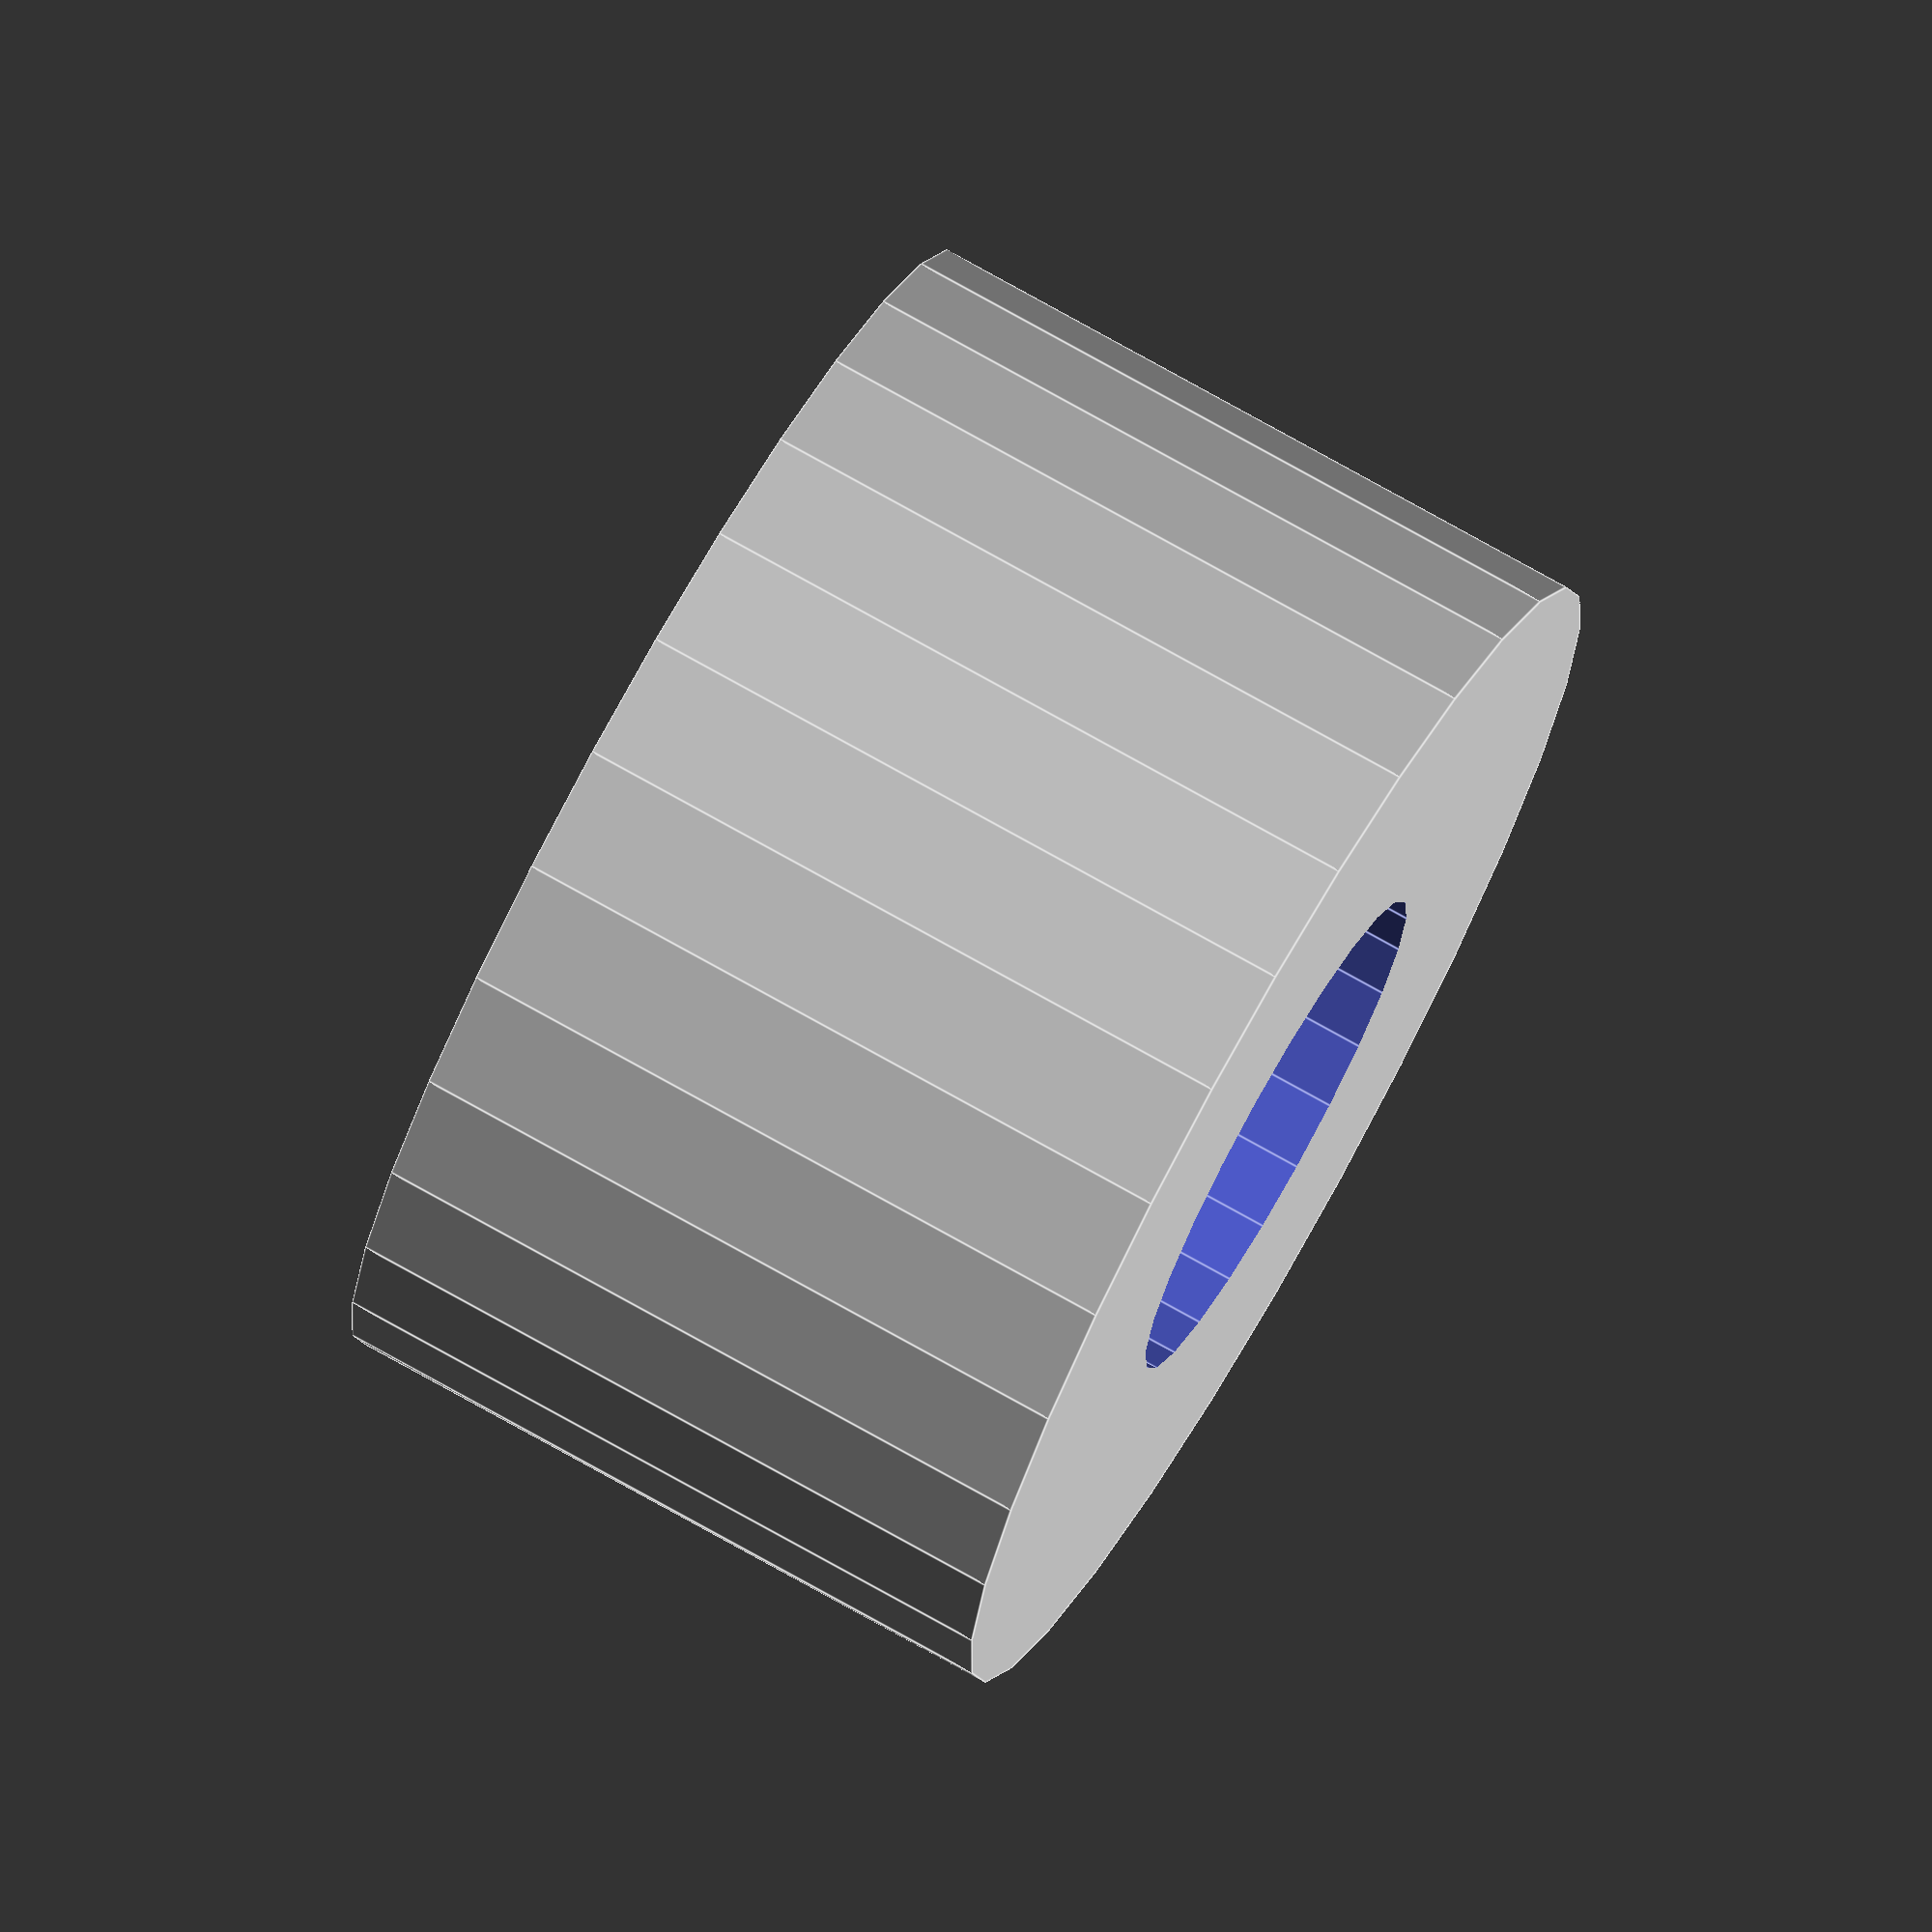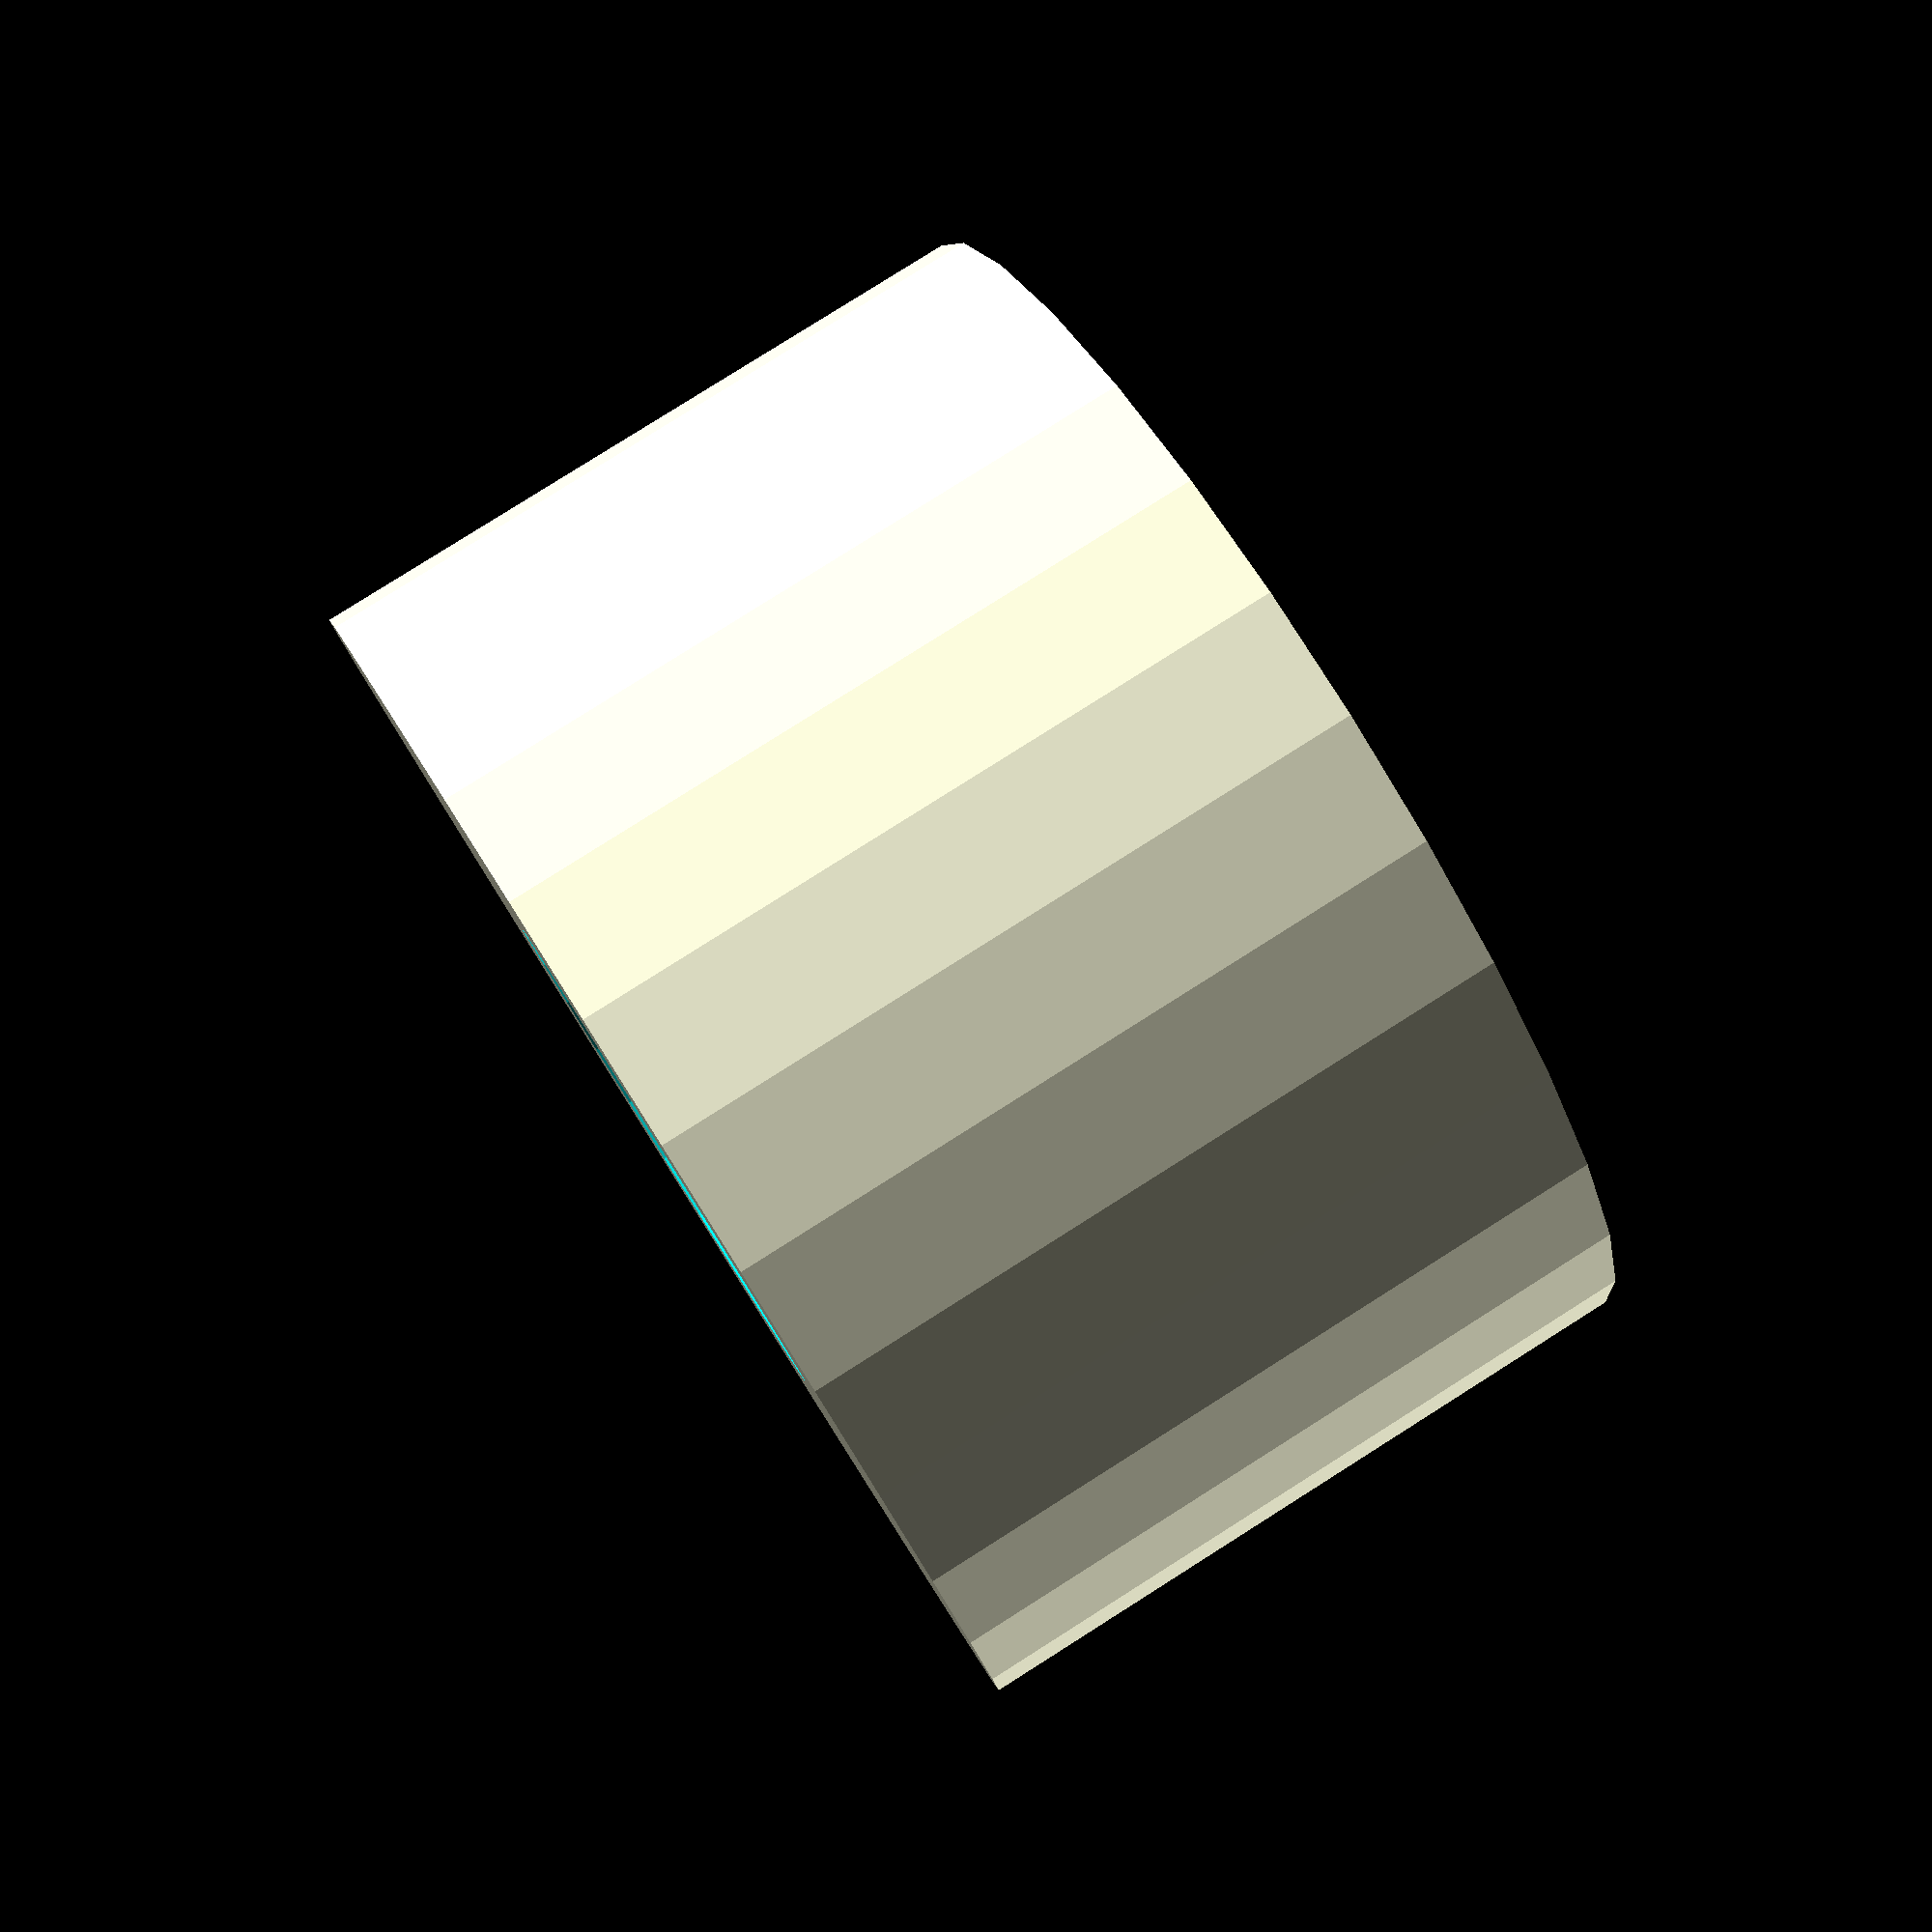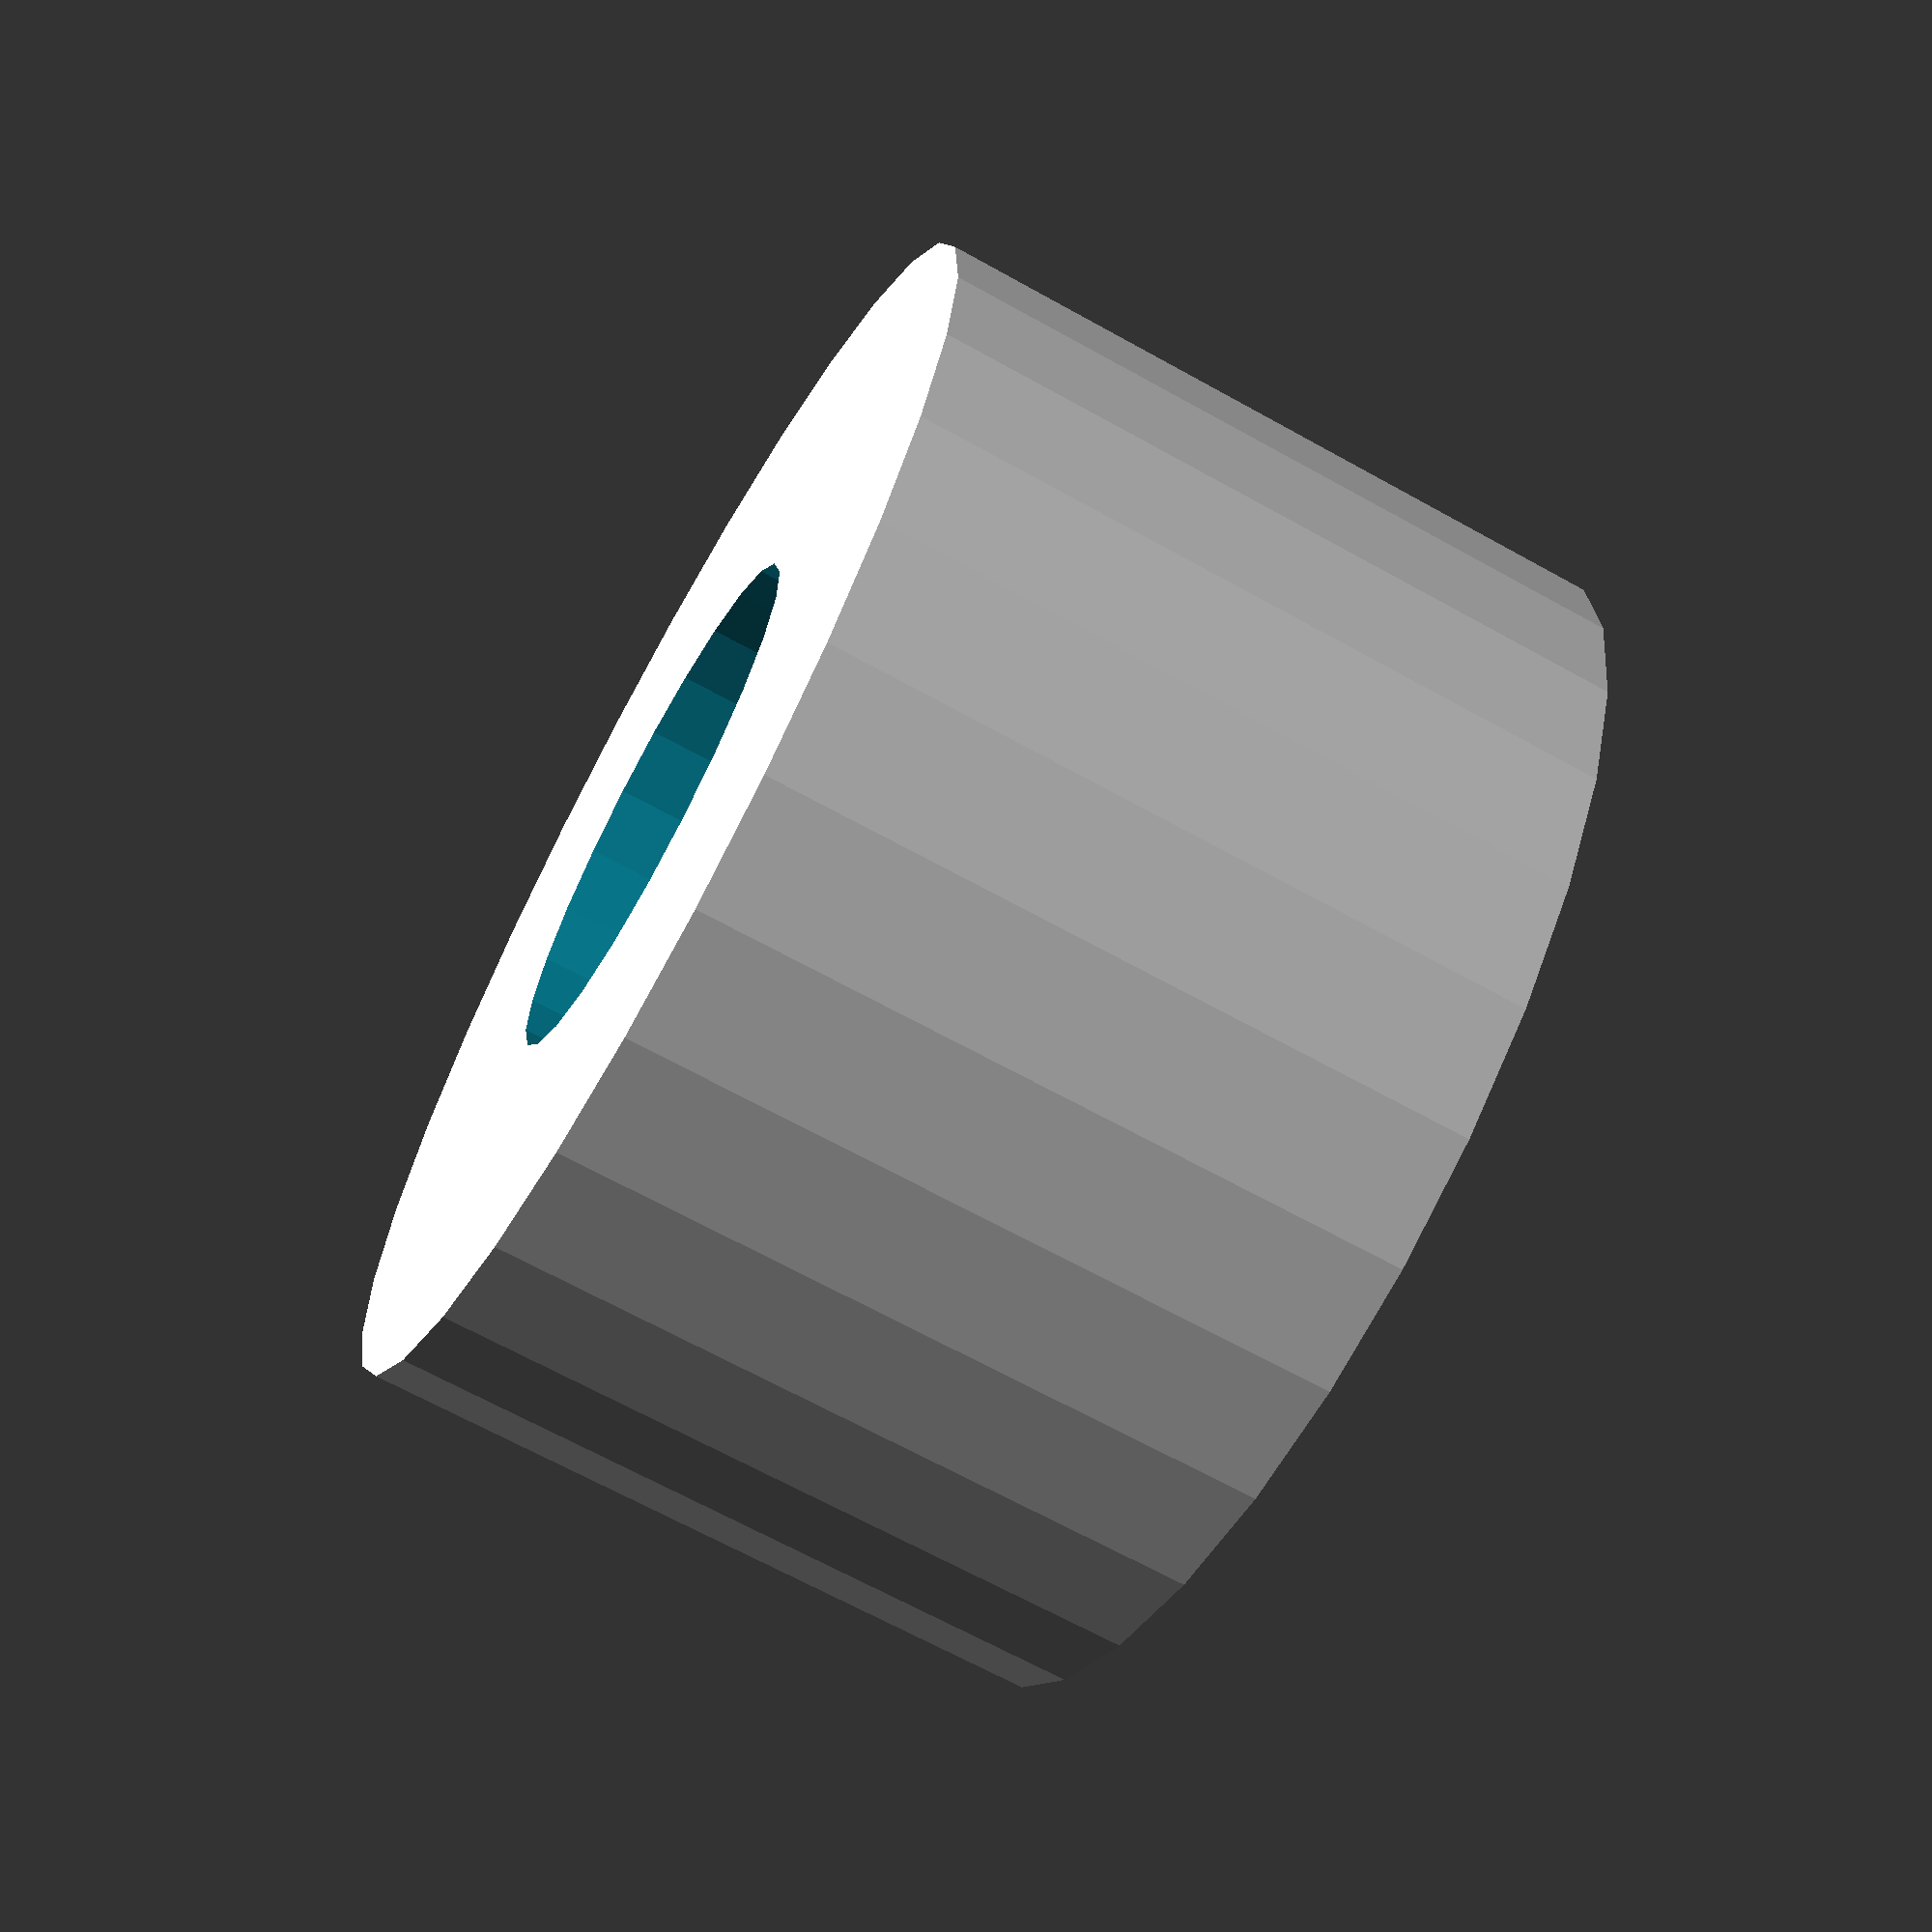
<openscad>

// Parameters
outer_diameter = 35;  // Uniform outer diameter to reduce tapering
height = 20;  // Height of the cylinder
inner_diameter = 15;  // Diameter of the hollow section

// Module to create the cylindrical hollow object
module cylindrical_hollow_cylinder() {
    difference() {
        // Create a cylindrical shape
        cylinder(h=height, d=outer_diameter, center=false);
        
        // Create the inner hollow section
        translate([0, 0, -1]) // Slightly lower to ensure proper subtraction
        cylinder(h=height+2, d=inner_diameter, center=false);
    }
}

// Call the module to render the object
cylindrical_hollow_cylinder();


</openscad>
<views>
elev=104.8 azim=294.1 roll=60.6 proj=o view=edges
elev=278.4 azim=23.6 roll=237.7 proj=p view=solid
elev=246.7 azim=219.2 roll=119.2 proj=p view=wireframe
</views>
